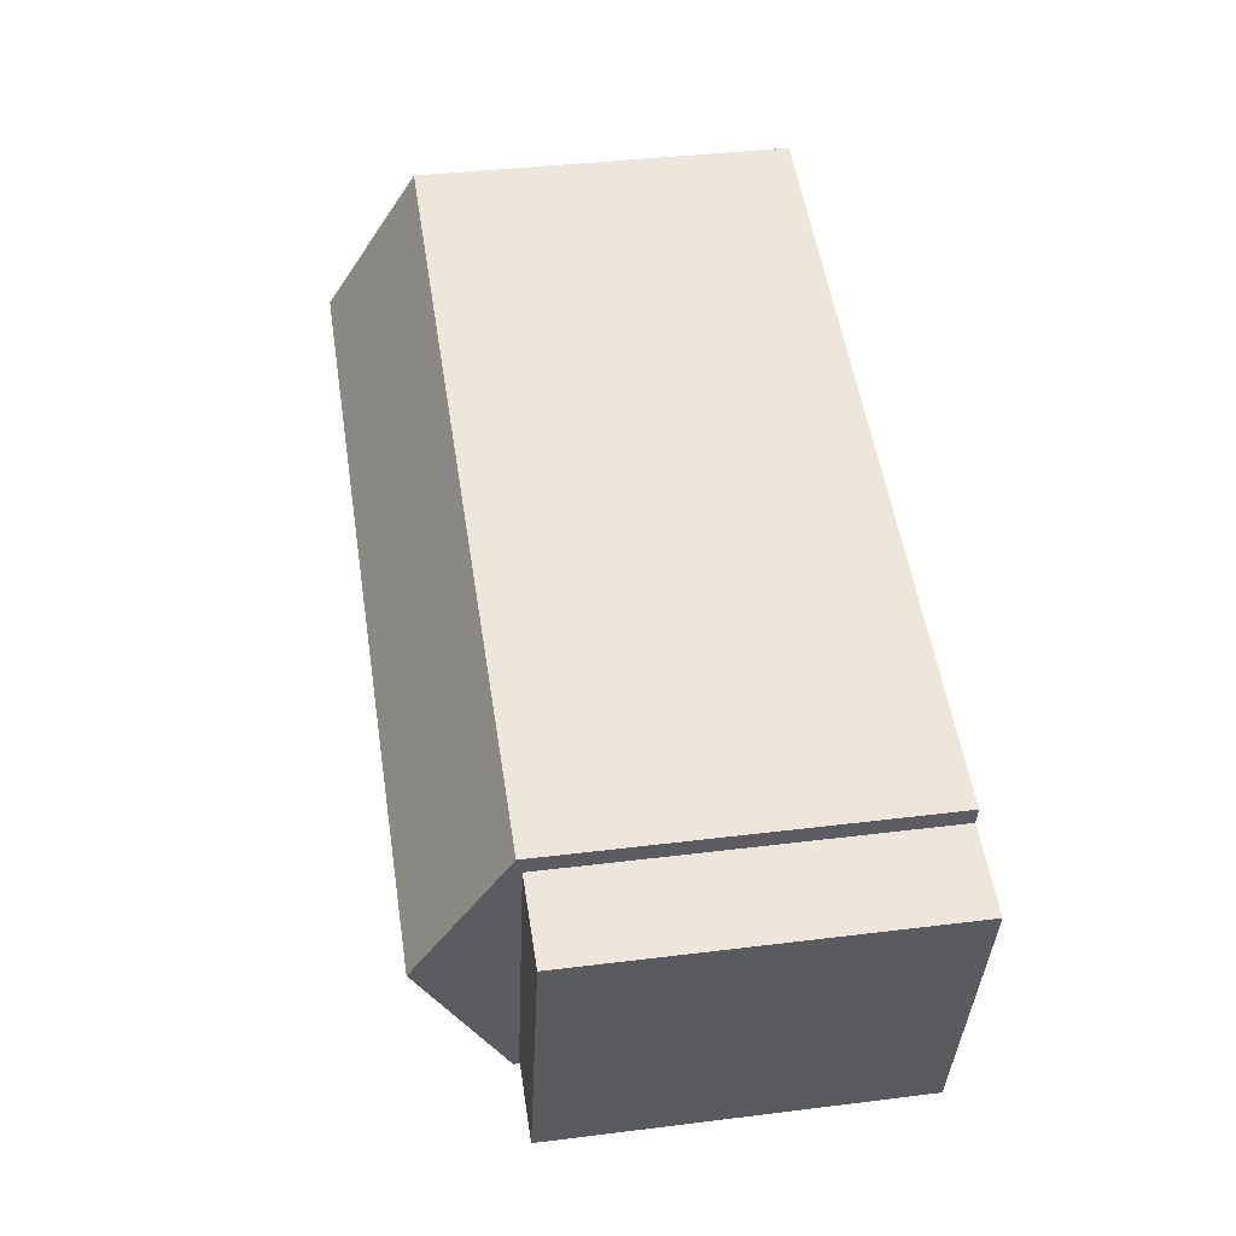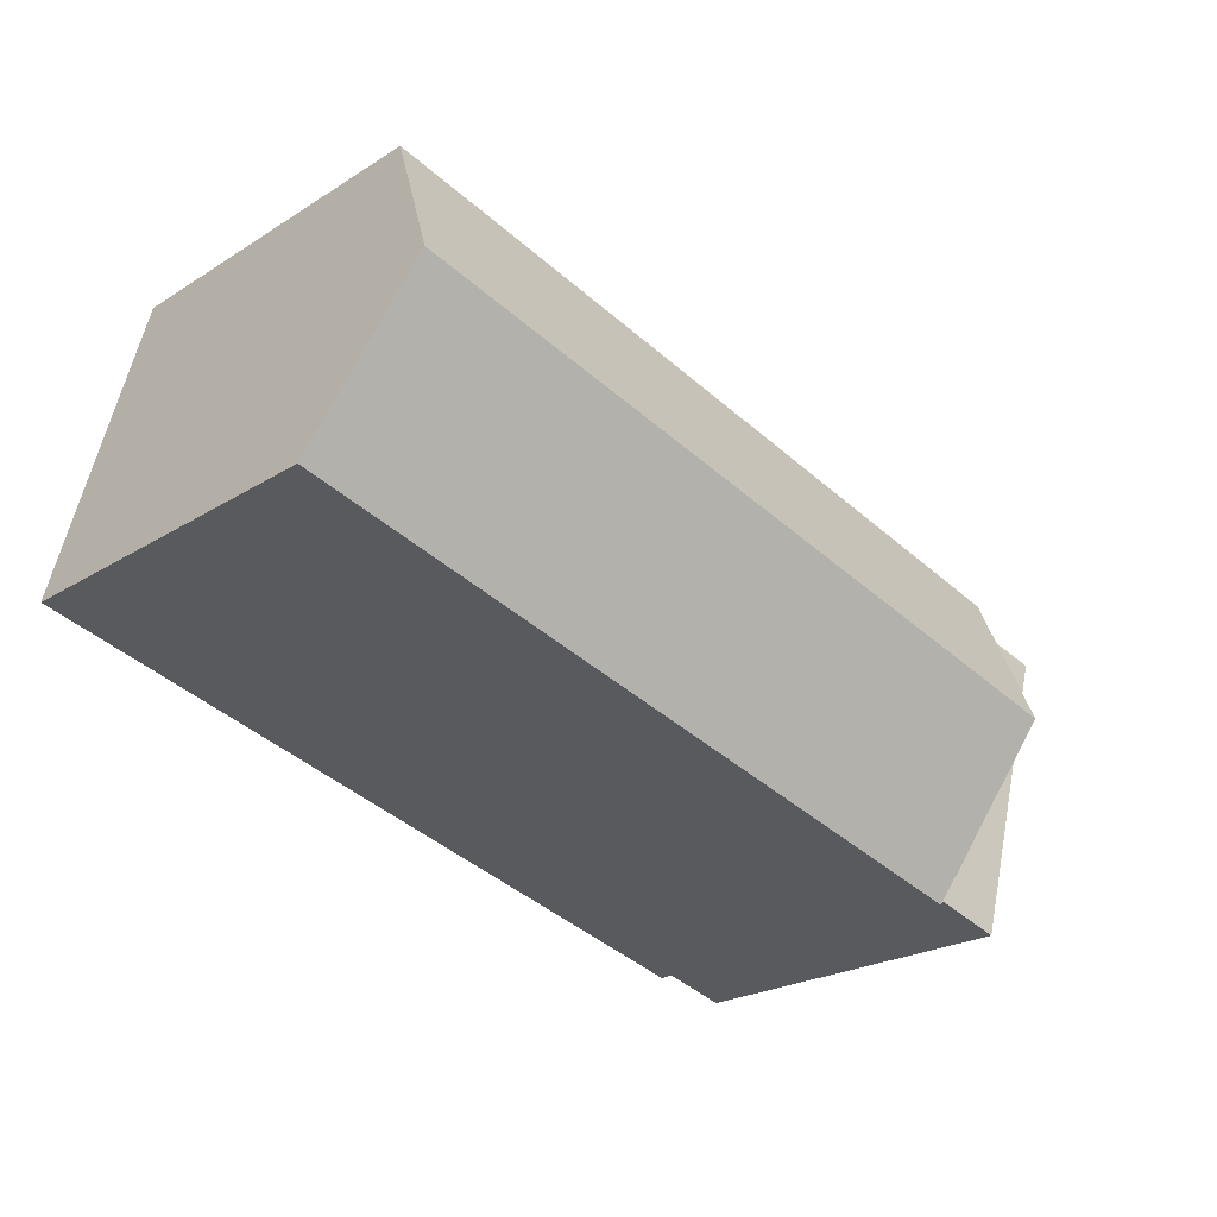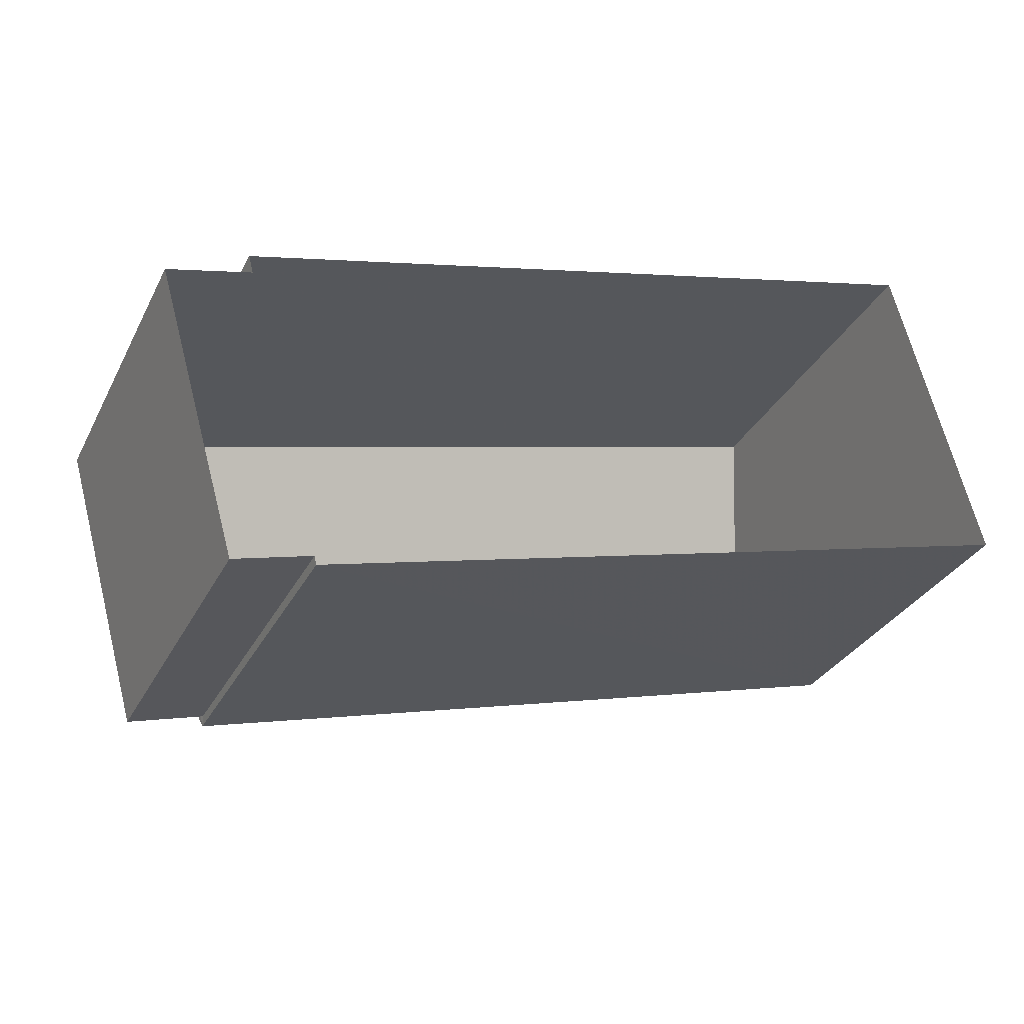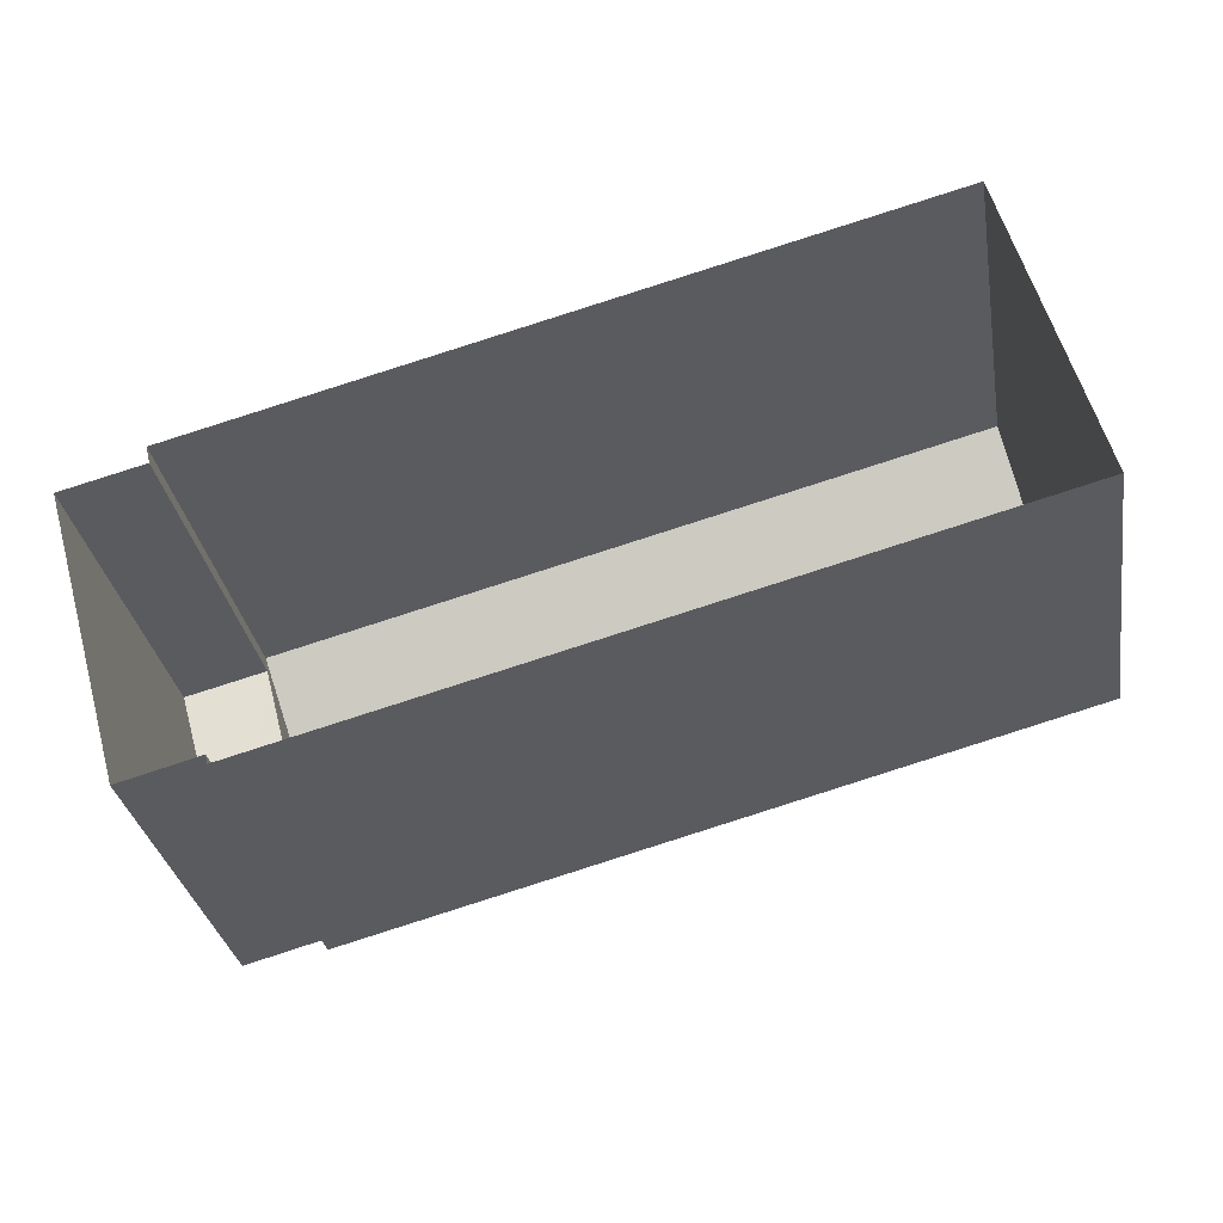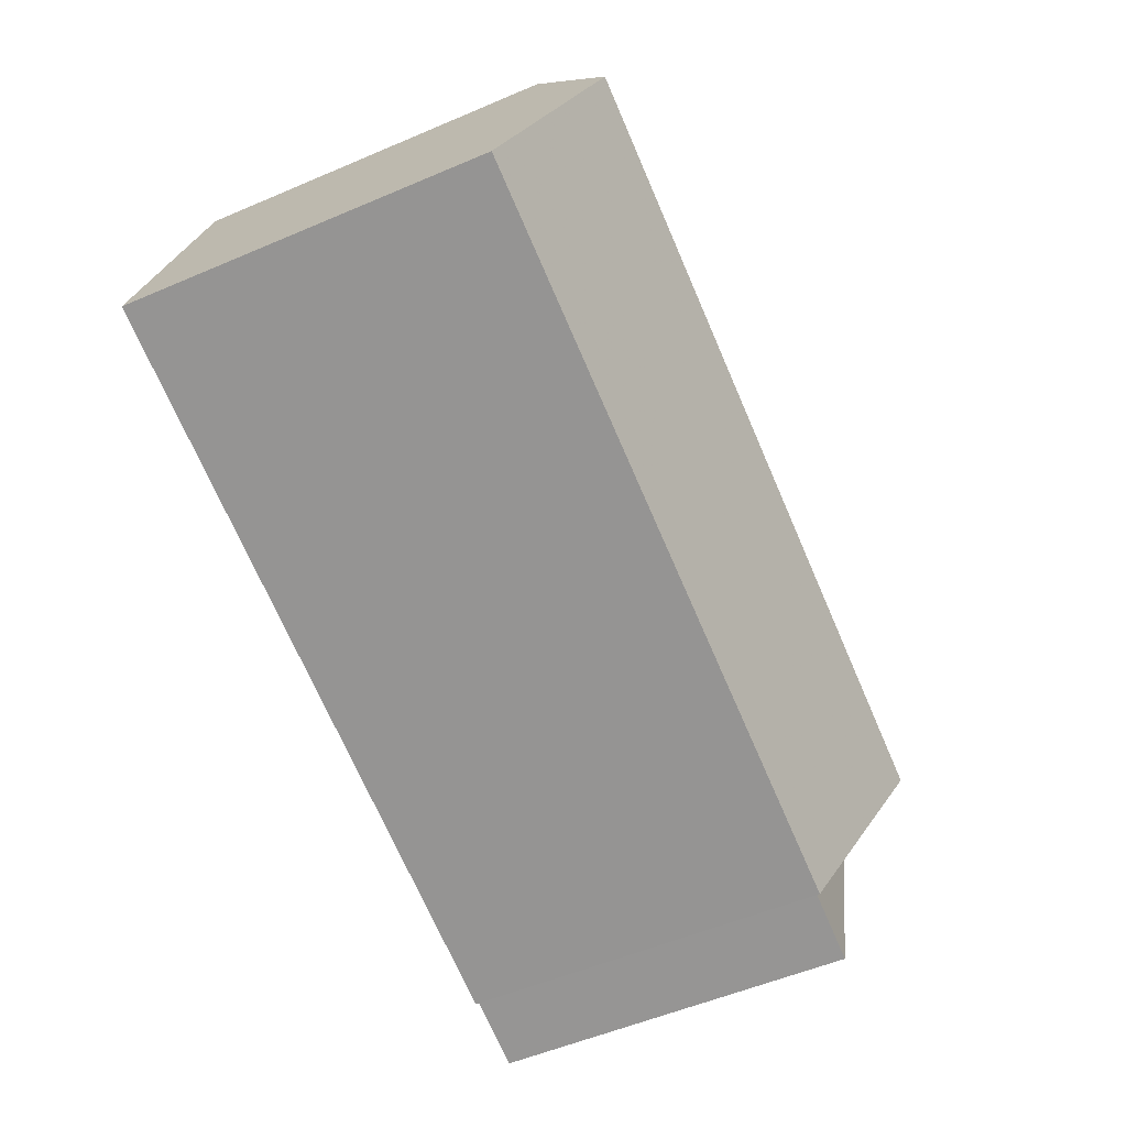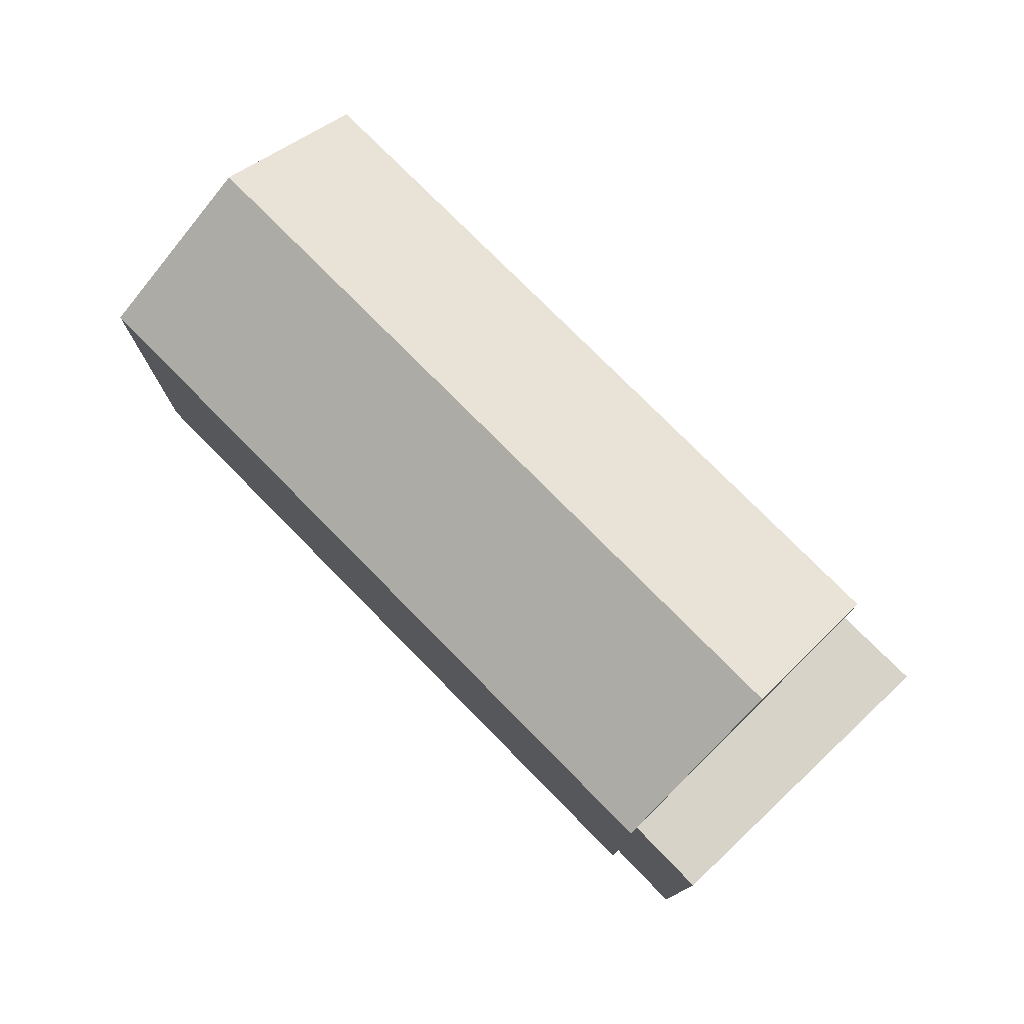
<metadata>
{"format":"obj","ext":"obj","renderer":"f3d","projection":"perspective","resolution":1024,"background":"white","views":[{"elev":37.8,"azim":81.0,"up":"+Y"},{"elev":-23.2,"azim":-43.5,"up":"+Y"},{"elev":-31.5,"azim":156.5,"up":"+Y"},{"elev":-32.2,"azim":-170.4,"up":"+Y"},{"elev":-54.7,"azim":-65.7,"up":"+Y"},{"elev":76.7,"azim":30.6,"up":"+Z"}]}
</metadata>
<code>
v -8.926e+04 -9.98e+04 5.431
v -8.927e+04 -9.981e+04 5.431
v -8.927e+04 -9.98e+04 5.431
v -8.927e+04 -9.98e+04 5.431
v -8.928e+04 -9.98e+04 5.432
v -8.927e+04 -9.981e+04 5.431
v -8.927e+04 -9.981e+04 5.431
v -8.928e+04 -9.98e+04 5.432
v -8.927e+04 -9.981e+04 11.6
v -8.928e+04 -9.98e+04 13.1
v -8.928e+04 -9.98e+04 11.6
v -8.927e+04 -9.98e+04 11.51
v -8.927e+04 -9.981e+04 11.51
v -8.926e+04 -9.98e+04 11.51
v -8.927e+04 -9.981e+04 11.51
v -8.928e+04 -9.98e+04 11.6
v -8.927e+04 -9.98e+04 13.09
v -8.927e+04 -9.98e+04 11.6
f 1 2 3
f 4 3 5
f 6 7 8
f 3 2 6
f 5 3 8
f 3 6 8
f 9 10 11
f 12 13 14
f 12 15 13
f 16 17 18
f 17 10 9
f 10 17 16
f 15 2 13
f 15 6 2
f 12 14 1
f 3 12 1
f 14 2 1
f 14 13 2
f 10 16 11
f 3 4 12
f 4 18 12
f 6 15 7
f 12 18 9
f 15 12 9
f 7 15 9
f 18 4 5
f 16 18 5
f 16 5 8
f 11 16 8
f 11 8 7
f 9 11 7
f 17 9 18

</code>
